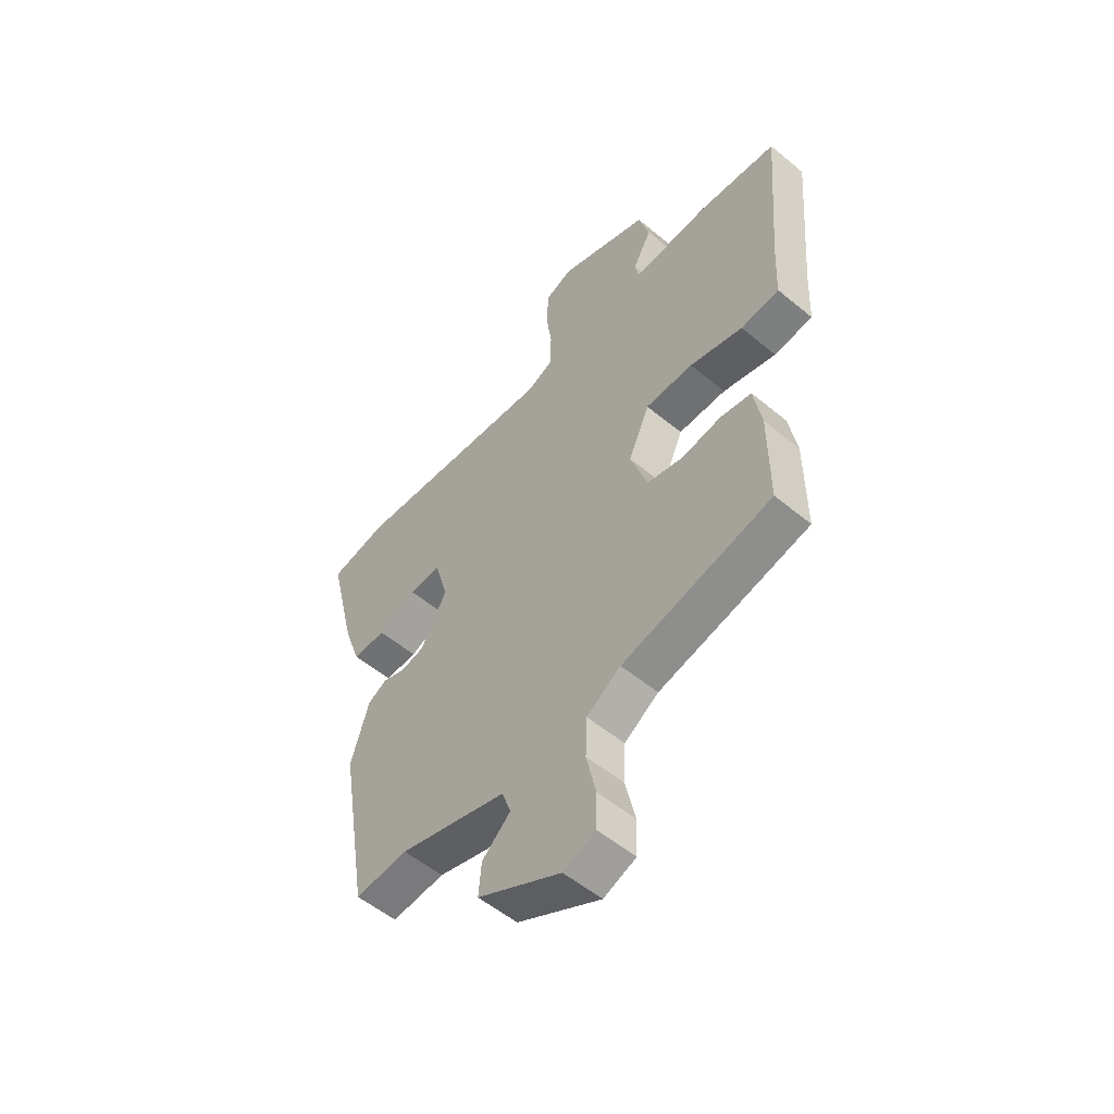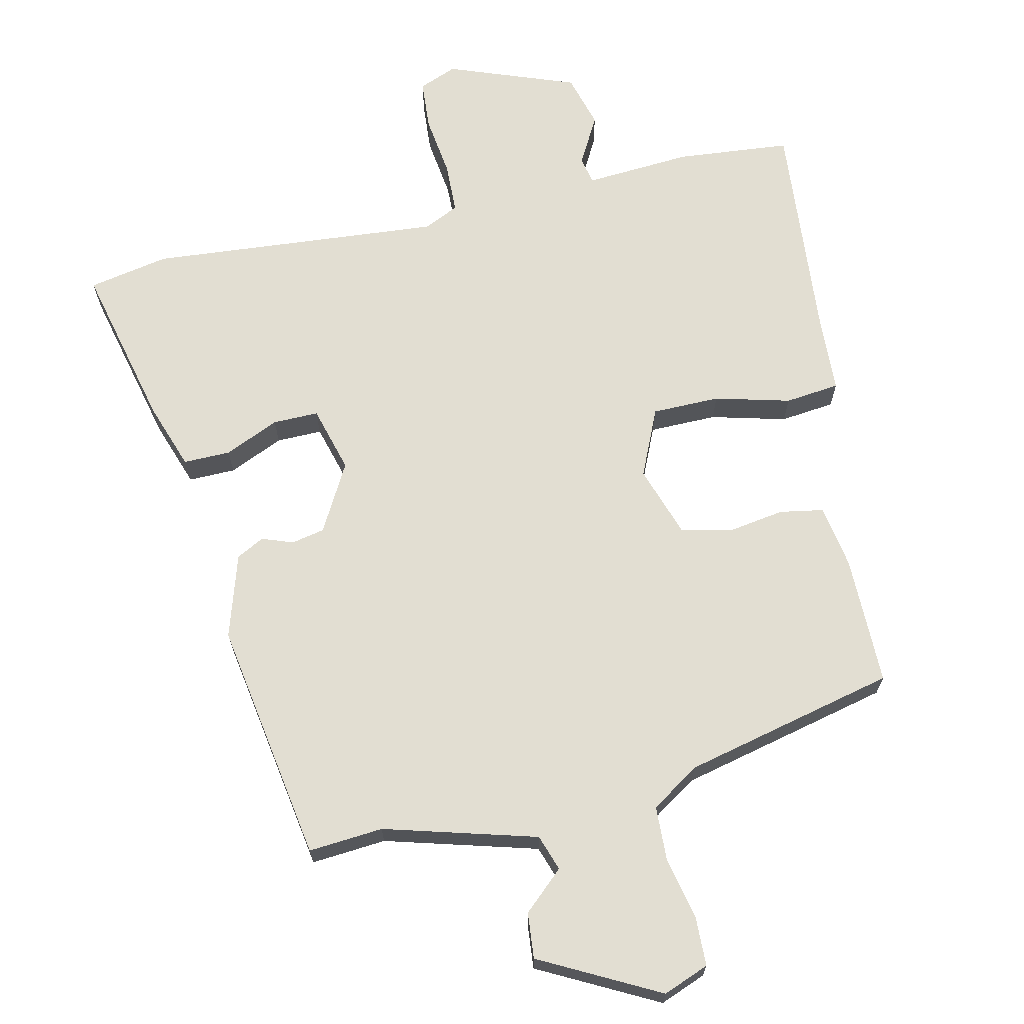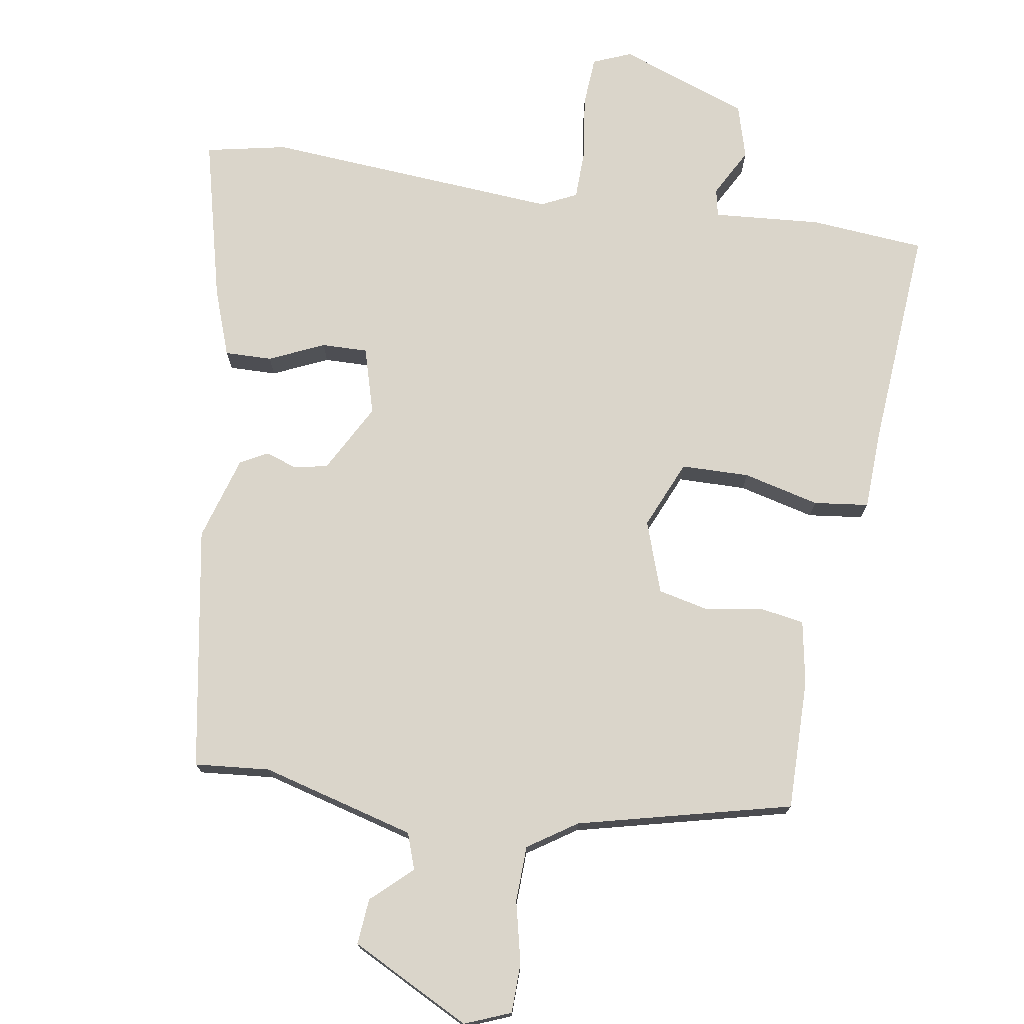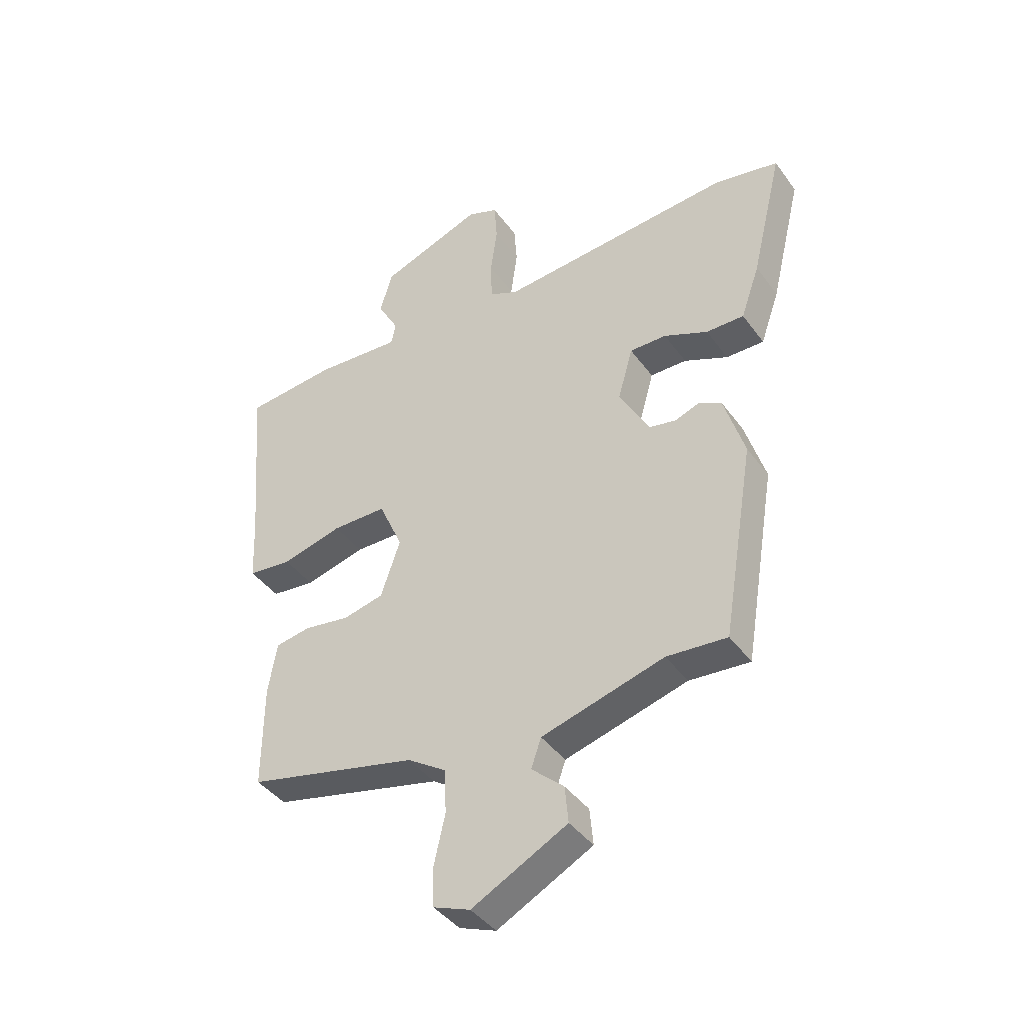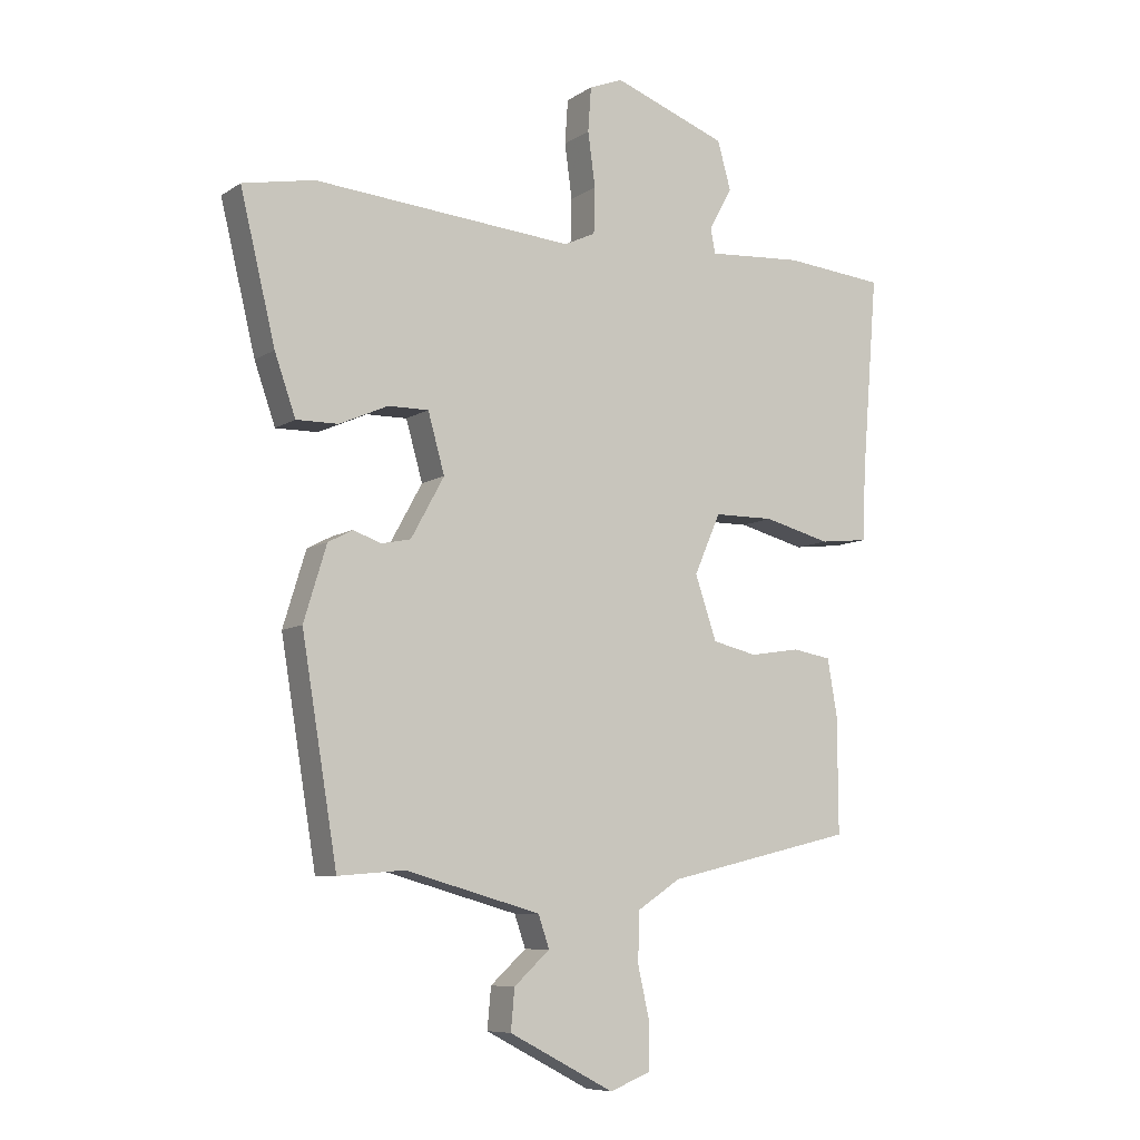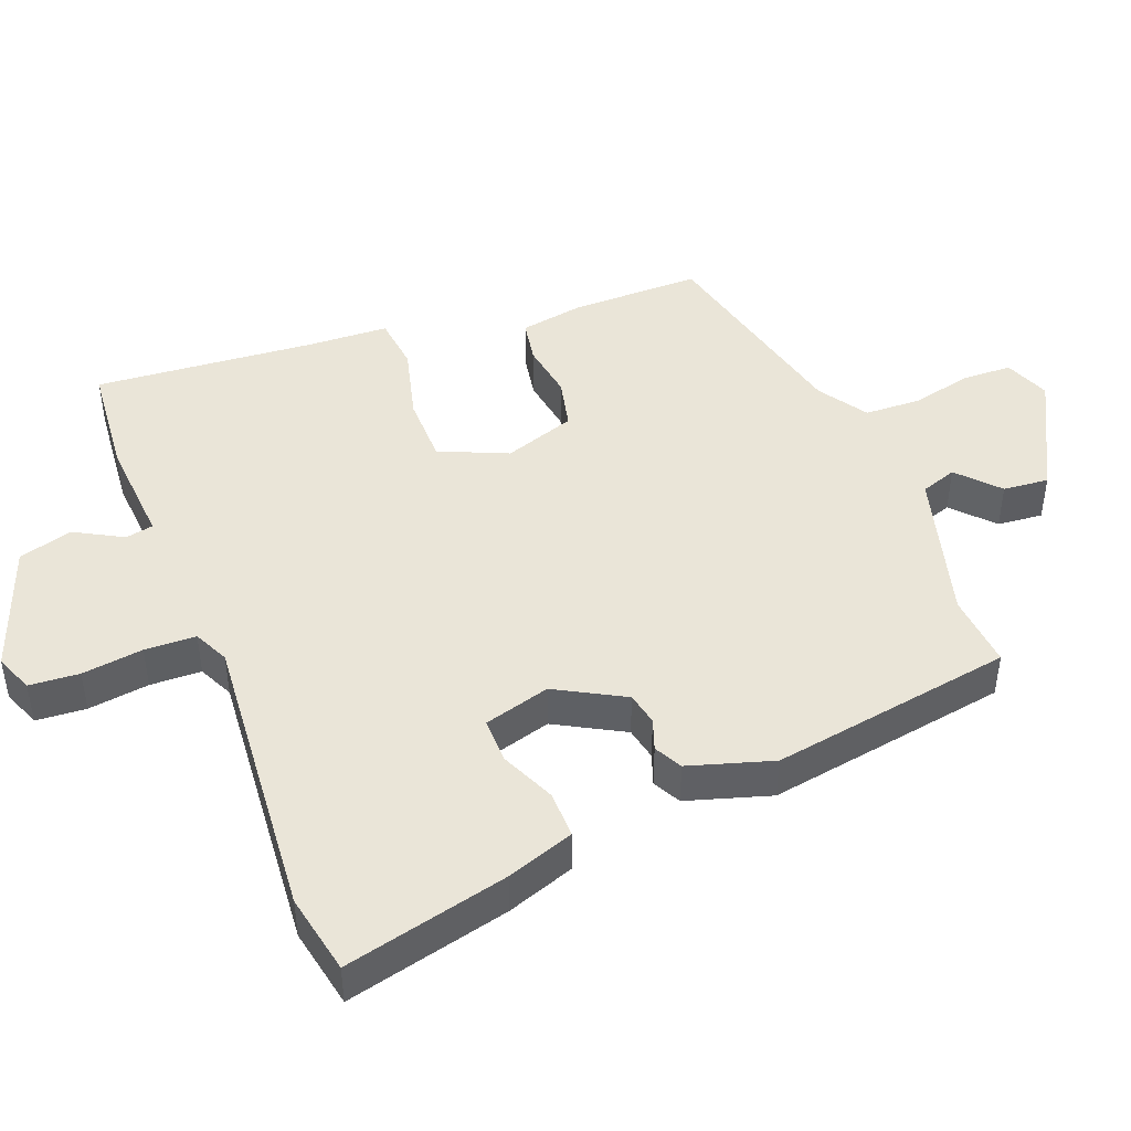
<metadata>
{"format":"obj","ext":"obj","renderer":"f3d","projection":"perspective","resolution":1024,"background":"white","views":[{"elev":-54.4,"azim":-131.3,"up":"+Z"},{"elev":67.9,"azim":167.5,"up":"+Y"},{"elev":74.3,"azim":-171.2,"up":"+Y"},{"elev":-41.6,"azim":32.9,"up":"+Z"},{"elev":-8.1,"azim":148.9,"up":"+Z"},{"elev":45.3,"azim":68.8,"up":"+Y"}]}
</metadata>
<code>
v 0.411 0.07 -0.491
v 0.303 0.07 -0.482
v 0.083 0.07 -0.543
v 0.065 0.07 -0.595
v 0.123 0.07 -0.648
v 0.129 0.07 -0.714
v -0.042 0.07 -0.803
v -0.108 0.07 -0.777
v -0.11 0.07 -0.706
v -0.09 0.07 -0.617
v -0.093 0.07 -0.537
v -0.163 0.07 -0.491
v -0.47 0.07 -0.418
v -0.469 0.07 -0.23
v -0.453 0.07 -0.138
v -0.39 0.07 -0.127
v -0.308 0.07 -0.14
v -0.235 0.07 -0.123
v -0.2 0.07 -0.02
v -0.243 0.07 0.078
v -0.341 0.07 0.079
v -0.45 0.07 0.051
v -0.529 0.07 0.06
v -0.534 0.07 0.175
v -0.56 0.07 0.495
v -0.396 0.07 0.51
v -0.241 0.07 0.499
v -0.233 0.07 0.539
v -0.271 0.07 0.608
v -0.249 0.07 0.686
v -0.064 0.07 0.754
v -0.009 0.07 0.732
v -0.004 0.07 0.66
v -0.016 0.07 0.572
v -0.014 0.07 0.498
v 0.037 0.07 0.474
v 0.46 0.07 0.508
v 0.576 0.07 0.485
v 0.519 0.07 0.249
v 0.485 0.07 0.152
v 0.417 0.07 0.153
v 0.338 0.07 0.188
v 0.272 0.07 0.189
v 0.245 0.07 0.093
v 0.299 0.07 -0.005
v 0.347 0.07 -0.015
v 0.392 0.07 0.001
v 0.432 0.07 -0.02
v 0.469 0.07 -0.141
v 0.411 0 -0.491
v 0.303 0 -0.482
v 0.083 0 -0.543
v 0.065 0 -0.595
v 0.123 0 -0.648
v 0.129 0 -0.714
v -0.042 0 -0.803
v -0.108 0 -0.777
v -0.11 0 -0.706
v -0.09 0 -0.617
v -0.093 0 -0.537
v -0.163 0 -0.491
v -0.47 0 -0.418
v -0.469 0 -0.23
v -0.453 0 -0.138
v -0.39 0 -0.127
v -0.308 0 -0.14
v -0.235 0 -0.123
v -0.2 0 -0.02
v -0.243 0 0.078
v -0.341 0 0.079
v -0.45 0 0.051
v -0.529 0 0.06
v -0.534 0 0.175
v -0.56 0 0.495
v -0.396 0 0.51
v -0.241 0 0.499
v -0.233 0 0.539
v -0.271 0 0.608
v -0.249 0 0.686
v -0.064 0 0.754
v -0.009 0 0.732
v -0.004 0 0.66
v -0.016 0 0.572
v -0.014 0 0.498
v 0.037 0 0.474
v 0.46 0 0.508
v 0.576 0 0.485
v 0.519 0 0.249
v 0.485 0 0.152
v 0.417 0 0.153
v 0.338 0 0.188
v 0.272 0 0.189
v 0.245 0 0.093
v 0.299 0 -0.005
v 0.347 0 -0.015
v 0.392 0 0.001
v 0.432 0 -0.02
v 0.469 0 -0.141
f 49 1 2
f 48 49 2
f 47 48 2
f 46 47 2
f 45 46 2 3
f 44 45 3
f 40 41 42
f 39 40 42
f 38 39 42
f 37 38 42
f 36 37 42
f 35 36 42 43
f 32 33 34
f 31 32 34
f 30 31 34
f 29 30 34
f 28 29 34
f 27 28 34 35
f 24 25 26 27
f 24 27 35
f 23 24 35
f 22 23 35
f 21 22 35
f 35 43 44
f 21 35 44
f 20 21 44
f 15 16 17
f 14 15 17
f 13 14 17
f 12 13 17
f 11 12 17 18
f 8 9 10
f 7 8 10
f 6 7 10
f 5 6 10
f 4 5 10
f 4 10 11
f 44 3 4
f 20 44 4
f 19 20 4
f 4 11 18 19
f 51 50 98
f 51 98 97
f 51 97 96
f 51 96 95
f 52 51 95 94
f 52 94 93
f 91 90 89
f 91 89 88
f 91 88 87
f 91 87 86
f 91 86 85
f 92 91 85 84
f 83 82 81
f 83 81 80
f 83 80 79
f 83 79 78
f 83 78 77
f 84 83 77 76
f 76 75 74 73
f 84 76 73
f 84 73 72
f 84 72 71
f 84 71 70
f 93 92 84
f 93 84 70
f 93 70 69
f 66 65 64
f 66 64 63
f 66 63 62
f 66 62 61
f 67 66 61 60
f 59 58 57
f 59 57 56
f 59 56 55
f 59 55 54
f 59 54 53
f 60 59 53
f 53 52 93
f 53 93 69
f 53 69 68
f 68 67 60 53
f 1 50 51 2
f 2 51 52 3
f 3 52 53 4
f 4 53 54 5
f 5 54 55 6
f 6 55 56 7
f 7 56 57 8
f 8 57 58 9
f 9 58 59 10
f 10 59 60 11
f 11 60 61 12
f 12 61 62 13
f 13 62 63 14
f 14 63 64 15
f 15 64 65 16
f 16 65 66 17
f 17 66 67 18
f 18 67 68 19
f 19 68 69 20
f 20 69 70 21
f 21 70 71 22
f 22 71 72 23
f 23 72 73 24
f 24 73 74 25
f 25 74 75 26
f 26 75 76 27
f 27 76 77 28
f 28 77 78 29
f 29 78 79 30
f 30 79 80 31
f 31 80 81 32
f 32 81 82 33
f 33 82 83 34
f 34 83 84 35
f 35 84 85 36
f 36 85 86 37
f 37 86 87 38
f 38 87 88 39
f 39 88 89 40
f 40 89 90 41
f 41 90 91 42
f 42 91 92 43
f 43 92 93 44
f 44 93 94 45
f 45 94 95 46
f 46 95 96 47
f 47 96 97 48
f 48 97 98 49
f 49 98 50 1

</code>
